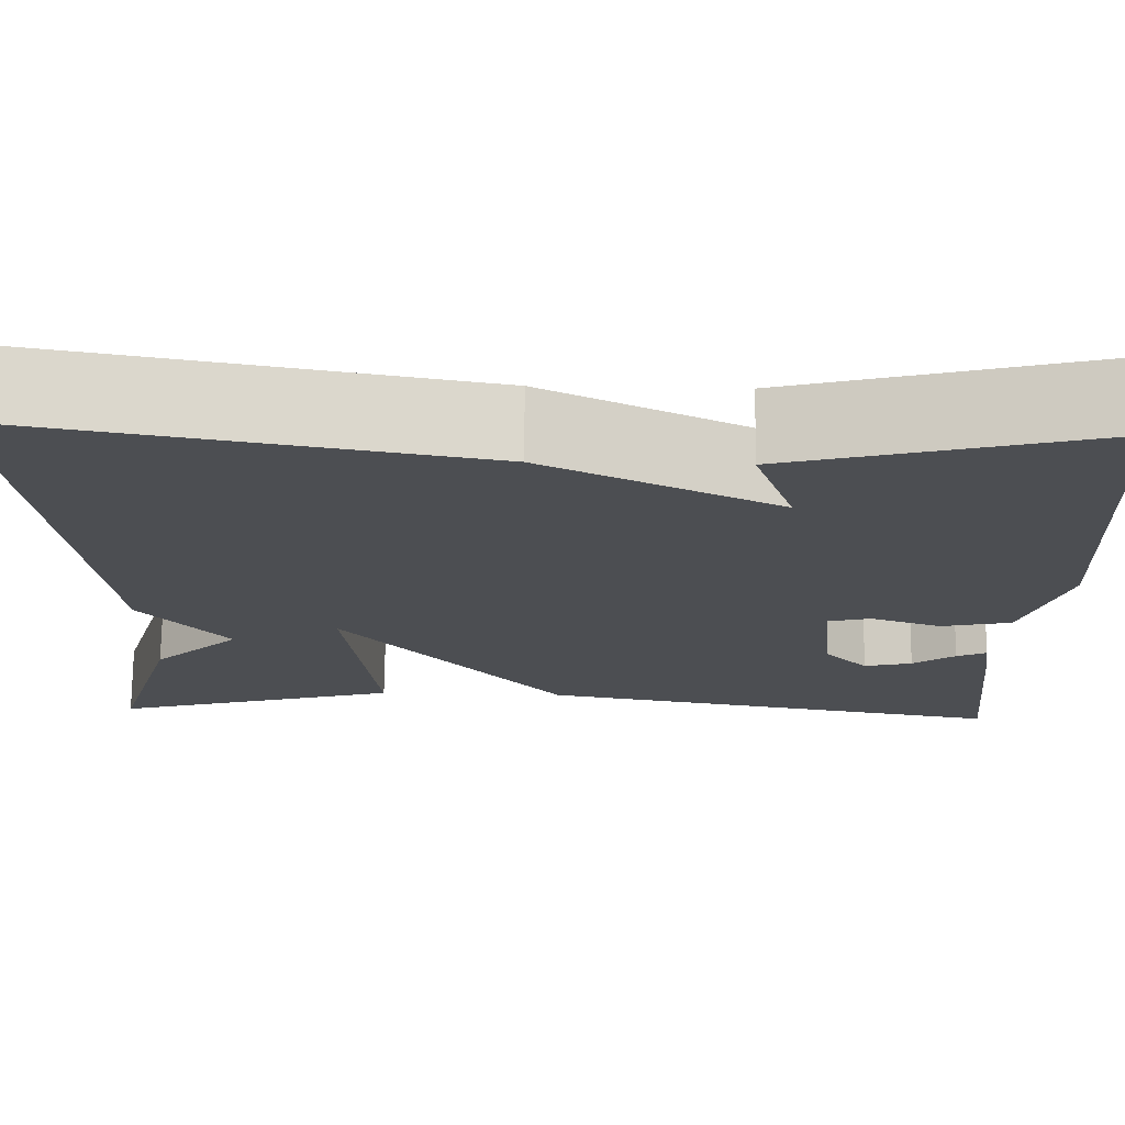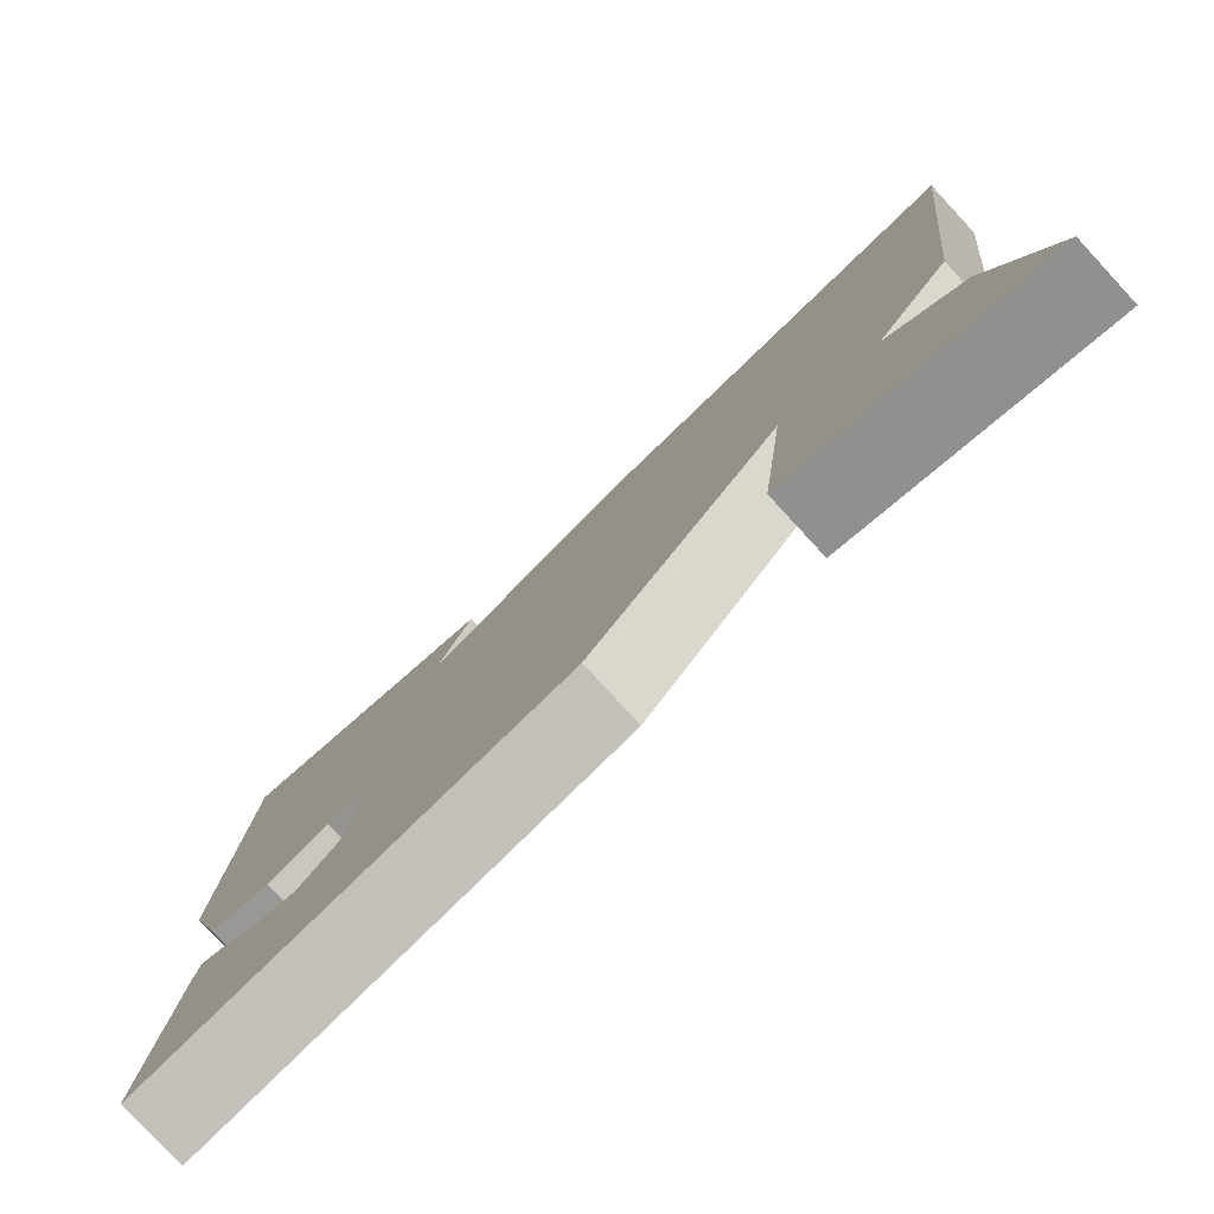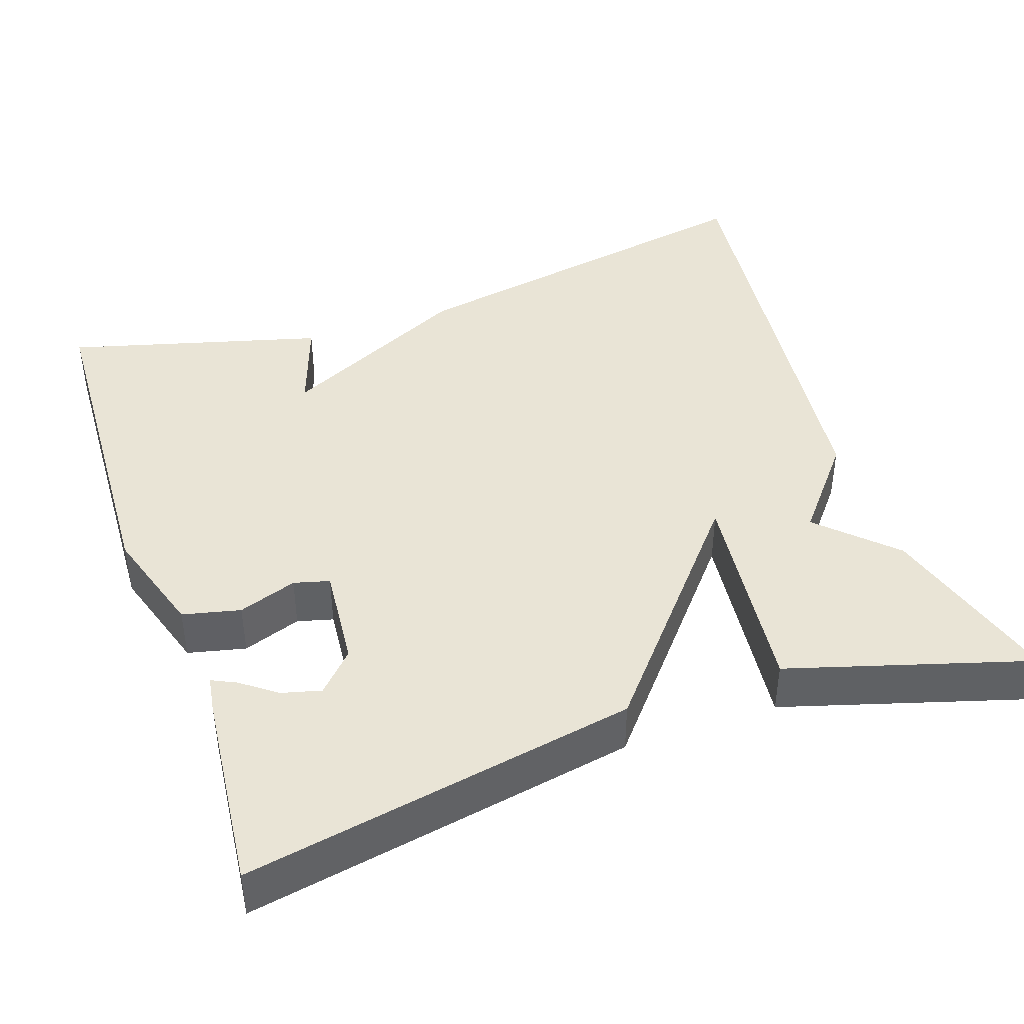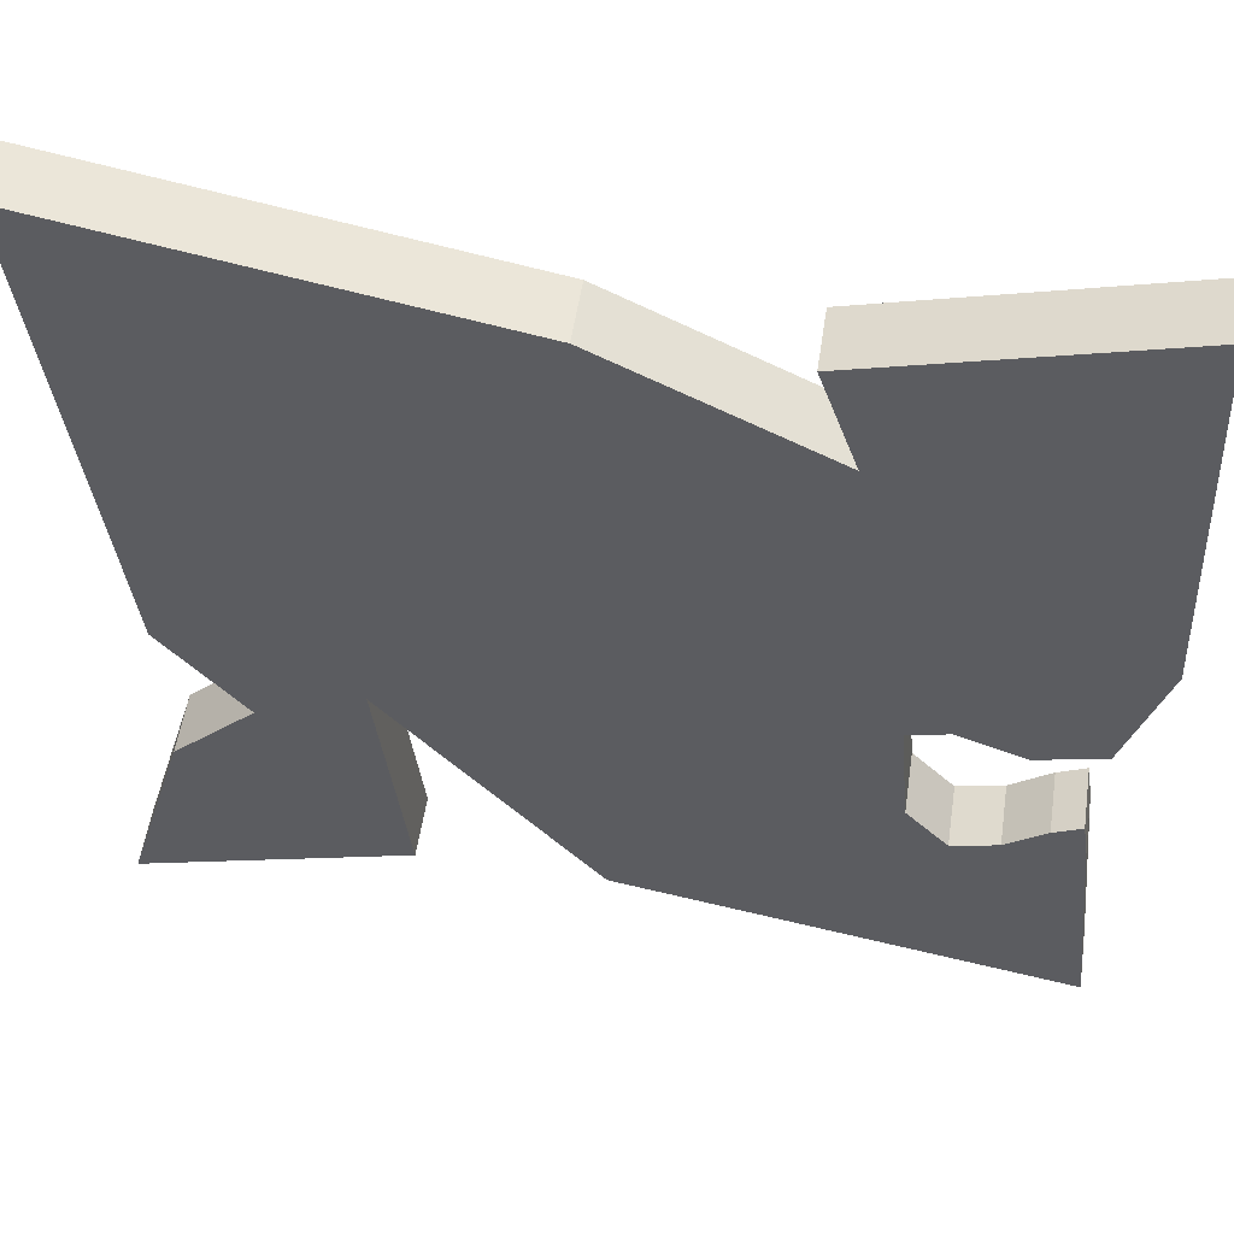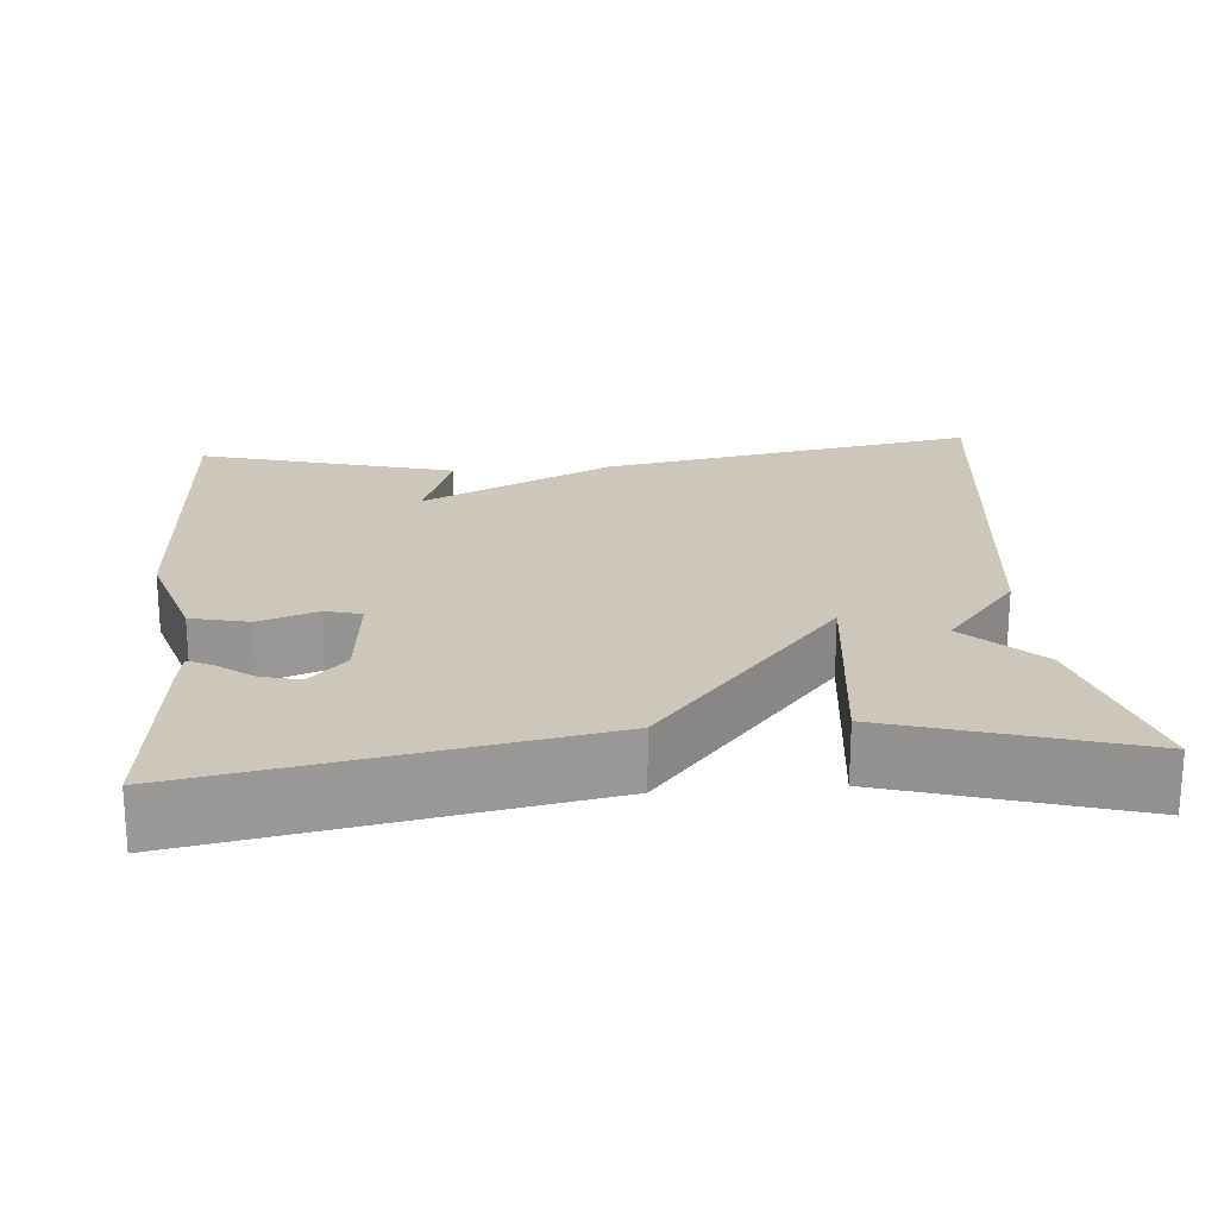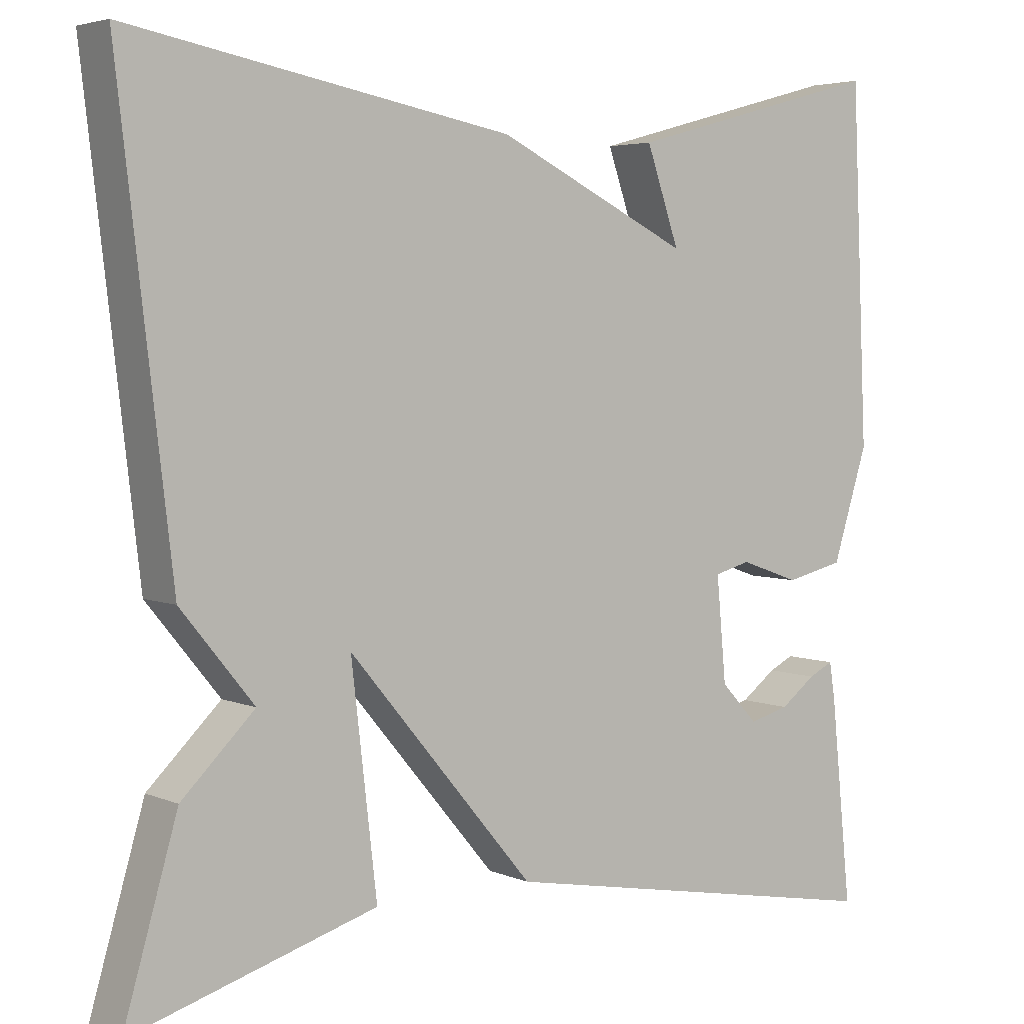
<metadata>
{"format":"obj","ext":"obj","renderer":"f3d","projection":"perspective","resolution":1024,"background":"white","views":[{"elev":73.1,"azim":0.7,"up":"+Z"},{"elev":-79.7,"azim":-137.2,"up":"+Z"},{"elev":42.7,"azim":161.0,"up":"+Y"},{"elev":53.7,"azim":8.6,"up":"+Z"},{"elev":21.3,"azim":175.4,"up":"+Y"},{"elev":4.2,"azim":-36.9,"up":"+Z"}]}
</metadata>
<code>
v -0.5 0.07 -0.5
v -0.433 0.07 -0.271
v -0.342 0.07 -0.182
v -0.433 0.07 -0.071
v -0.5 0.07 0.5
v -0.023 0.07 0.412
v 0.218 0.07 0.294
v 0.177 0.07 0.412
v 0.5 0.07 0.5
v 0.52 0.07 0.059
v 0.476 0.07 -0.08
v 0.403 0.07 -0.097
v 0.329 0.07 -0.071
v 0.284 0.07 -0.083
v 0.296 0.07 -0.213
v 0.342 0.07 -0.262
v 0.392 0.07 -0.249
v 0.436 0.07 -0.216
v 0.467 0.07 -0.201
v 0.474 0.07 -0.246
v 0.5 0.07 -0.5
v 0.005 0.07 -0.409
v -0.227 0.07 -0.134
v -0.195 0.07 -0.409
v -0.5 0 -0.5
v -0.433 0 -0.271
v -0.342 0 -0.182
v -0.433 0 -0.071
v -0.5 0 0.5
v -0.023 0 0.412
v 0.218 0 0.294
v 0.177 0 0.412
v 0.5 0 0.5
v 0.52 0 0.059
v 0.476 0 -0.08
v 0.403 0 -0.097
v 0.329 0 -0.071
v 0.284 0 -0.083
v 0.296 0 -0.213
v 0.342 0 -0.262
v 0.392 0 -0.249
v 0.436 0 -0.216
v 0.467 0 -0.201
v 0.474 0 -0.246
v 0.5 0 -0.5
v 0.005 0 -0.409
v -0.227 0 -0.134
v -0.195 0 -0.409
f 1 2 3
f 24 1 3
f 23 24 3
f 21 22 23
f 19 20 21
f 18 19 21
f 17 18 21
f 16 17 21
f 15 16 21 23
f 14 15 23
f 13 14 23
f 11 12 13
f 10 11 13
f 9 10 13
f 9 13 23
f 7 8 9
f 7 9 23 3
f 5 6 7
f 4 5 7
f 3 4 7
f 27 26 25
f 27 25 48
f 27 48 47
f 47 46 45
f 45 44 43
f 45 43 42
f 45 42 41
f 45 41 40
f 47 45 40 39
f 47 39 38
f 47 38 37
f 37 36 35
f 37 35 34
f 37 34 33
f 47 37 33
f 33 32 31
f 27 47 33 31
f 31 30 29
f 31 29 28
f 31 28 27
f 1 25 26 2
f 2 26 27 3
f 3 27 28 4
f 4 28 29 5
f 5 29 30 6
f 6 30 31 7
f 7 31 32 8
f 8 32 33 9
f 9 33 34 10
f 10 34 35 11
f 11 35 36 12
f 12 36 37 13
f 13 37 38 14
f 14 38 39 15
f 15 39 40 16
f 16 40 41 17
f 17 41 42 18
f 18 42 43 19
f 19 43 44 20
f 20 44 45 21
f 21 45 46 22
f 22 46 47 23
f 23 47 48 24
f 24 48 25 1

</code>
